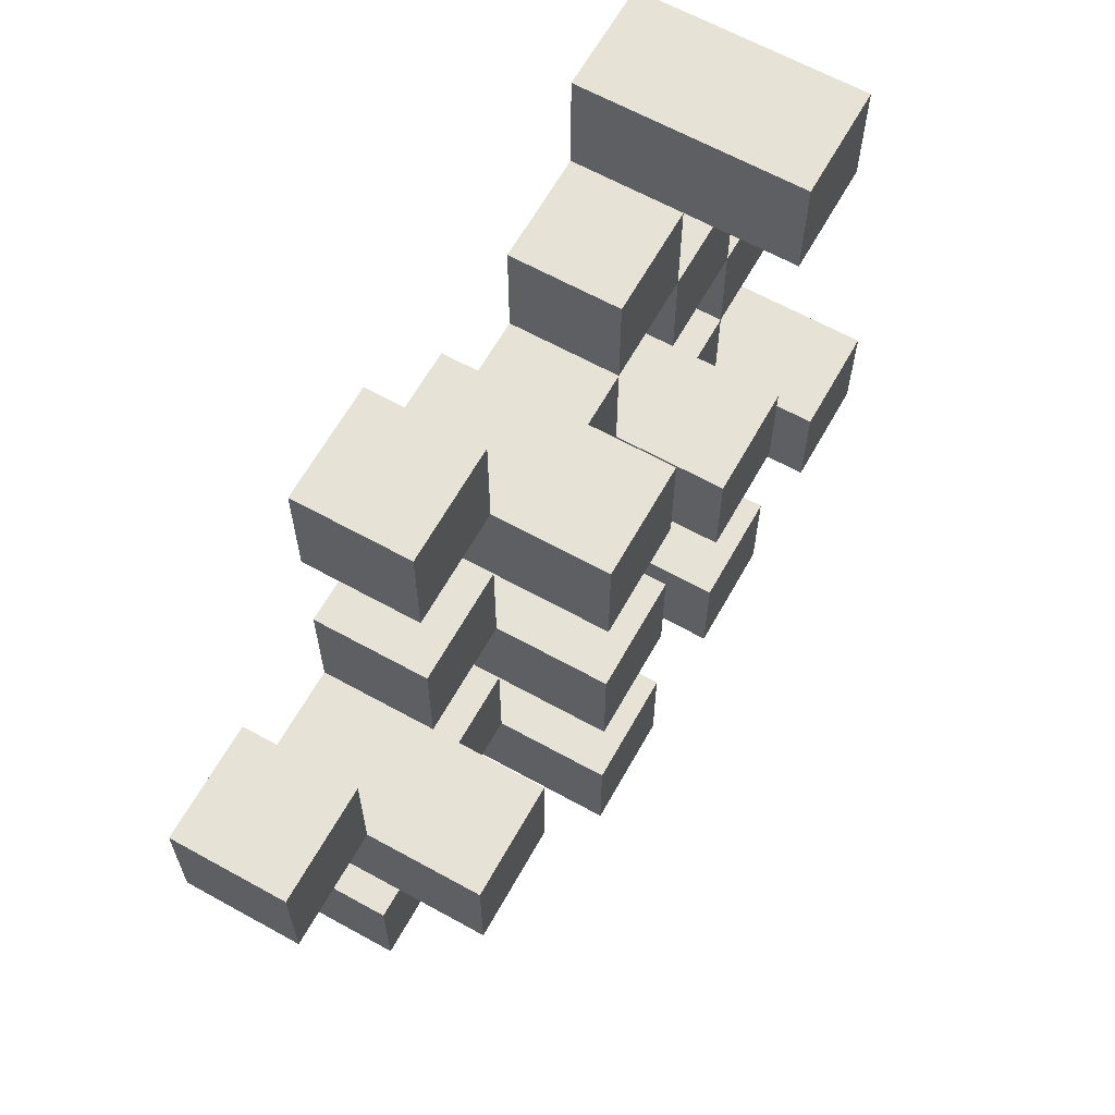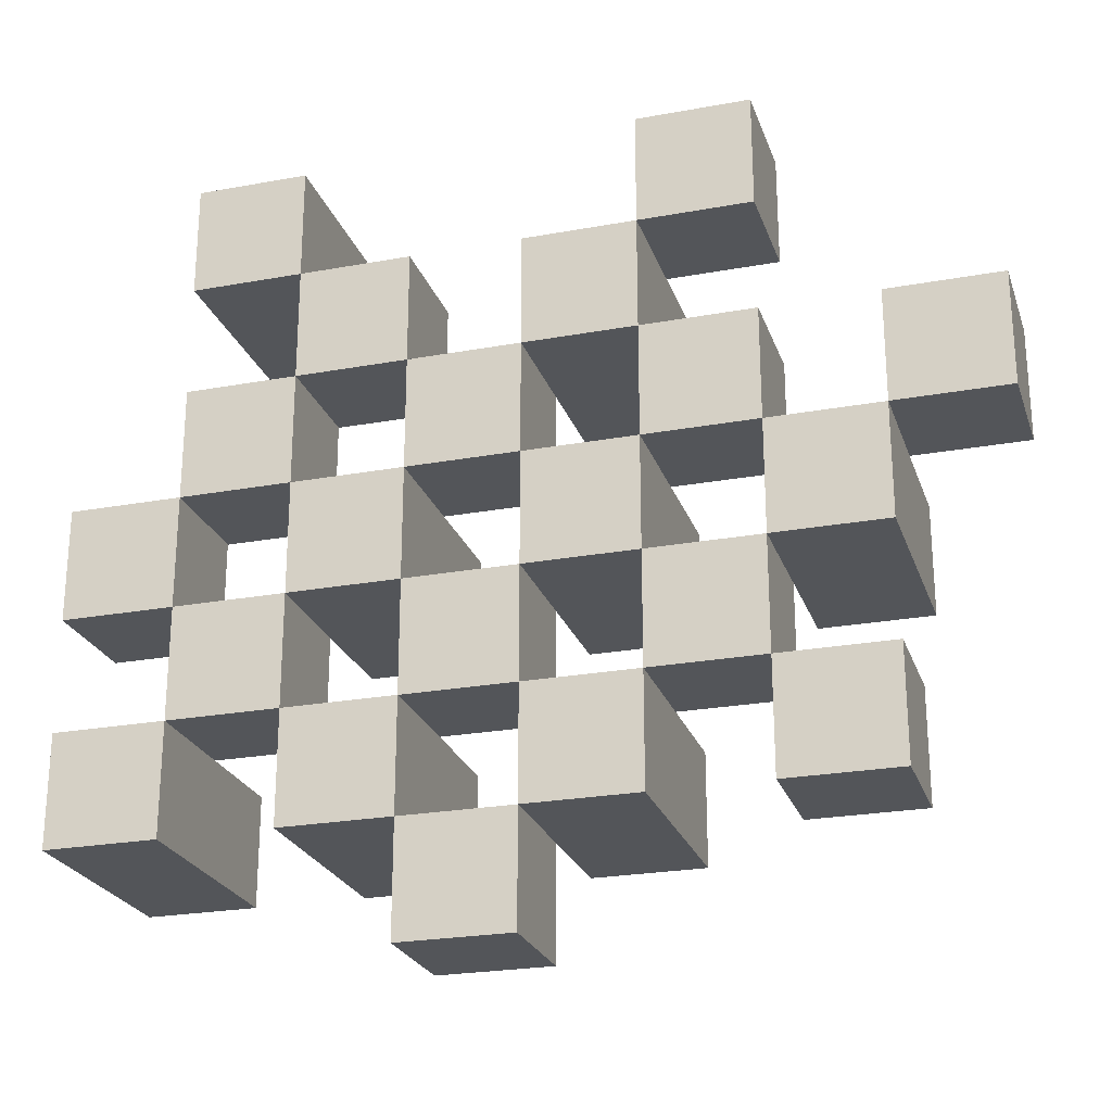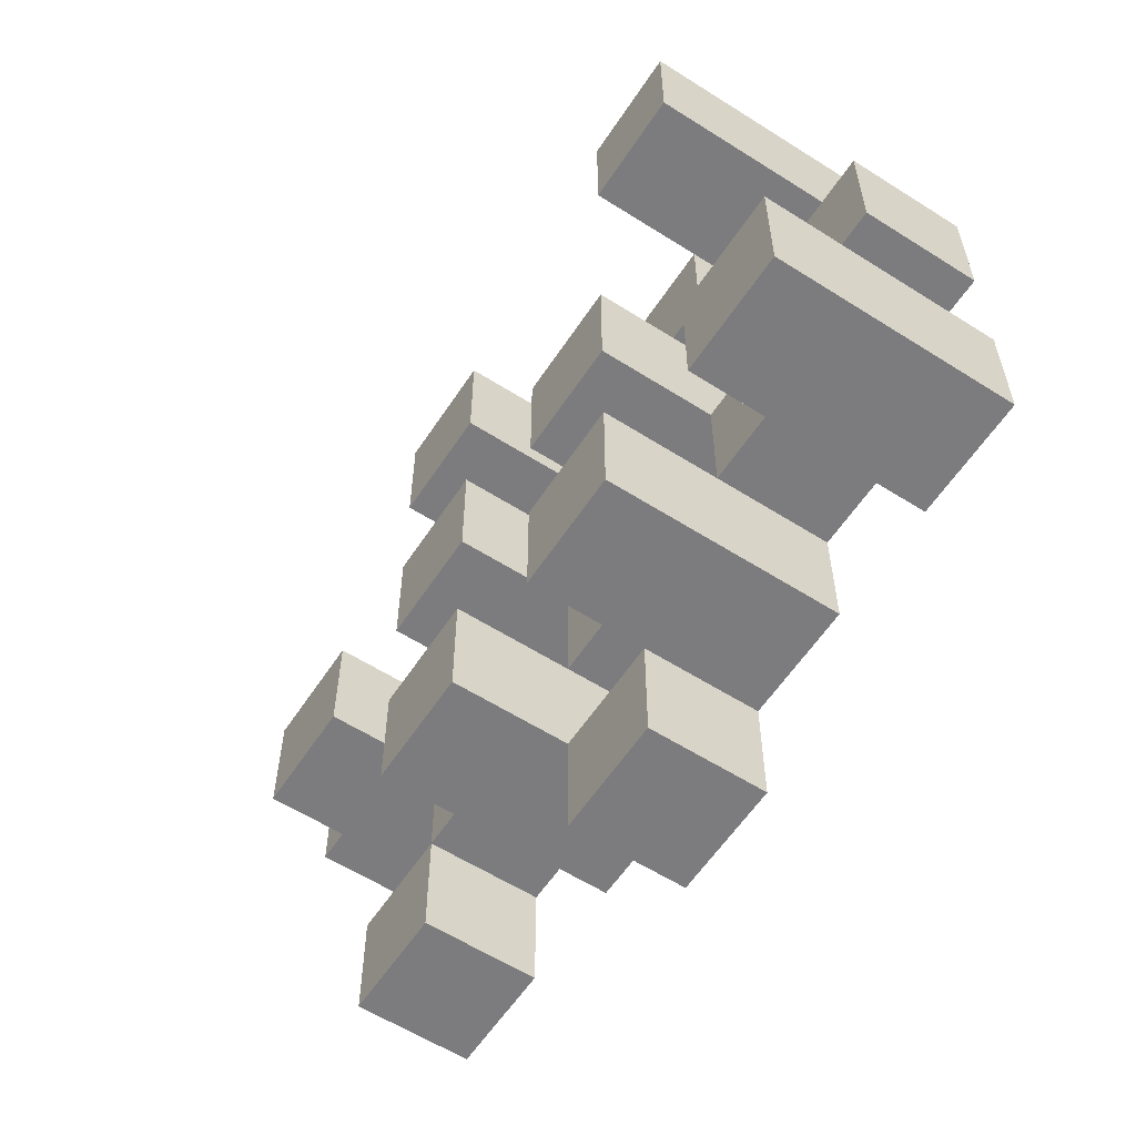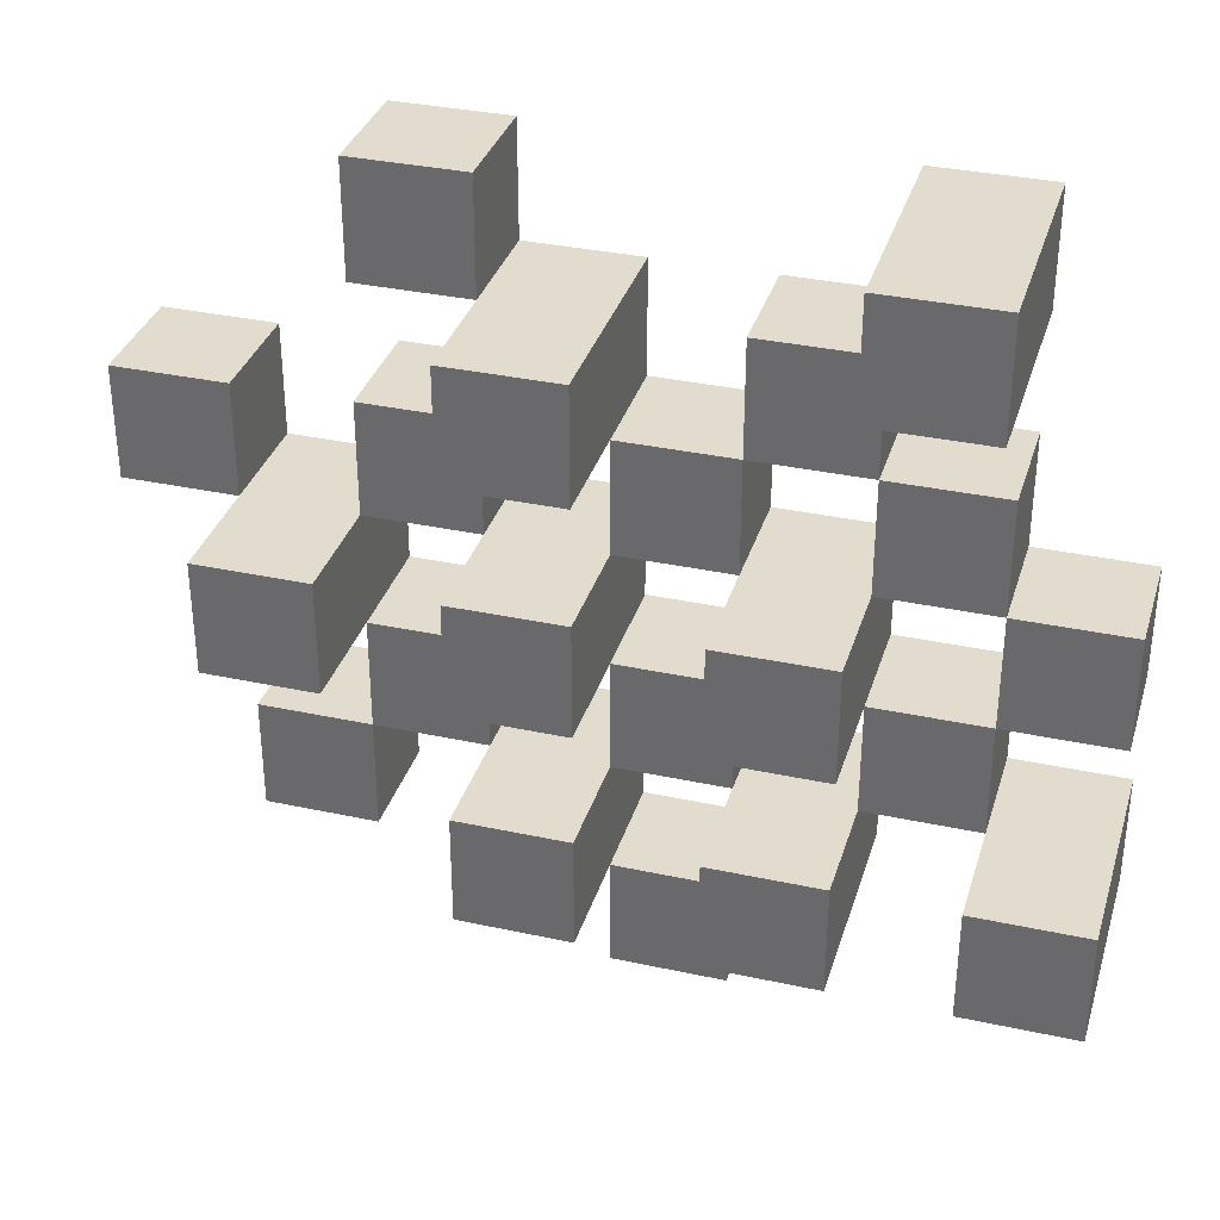
<metadata>
{"format":"obj","ext":"obj","renderer":"f3d","projection":"perspective","resolution":1024,"background":"white","views":[{"elev":63.9,"azim":119.2,"up":"+Z"},{"elev":-24.3,"azim":16.8,"up":"+Z"},{"elev":-58.9,"azim":-123.2,"up":"+Z"},{"elev":34.1,"azim":-163.7,"up":"+Z"}]}
</metadata>
<code>
o
v 36.5 0.9 -2.8
v 36.5 0.9 -2.9
v 36.5 0.9 -3
v 36.5 0.9 -3.1
v 36.5 1 -2.8
v 36.5 1 -2.9
v 36.5 1.1 -3
v 36.5 1.1 -3.1
v 36.6 0.9 -2.5
v 36.6 0.9 -2.6
v 36.6 0.9 -2.7
v 36.6 0.9 -2.8
v 36.6 0.9 -2.9
v 36.6 0.9 -3
v 36.6 1 -2.7
v 36.6 1 -2.8
v 36.6 1 -2.9
v 36.6 1 -3
v 36.6 1.1 -2.5
v 36.6 1.1 -2.6
v 36.7 0.9 -2.6
v 36.7 0.9 -2.7
v 36.7 0.9 -2.8
v 36.7 0.9 -2.9
v 36.7 0.9 -3
v 36.7 0.9 -3.1
v 36.7 1 -2.6
v 36.7 1 -2.7
v 36.7 1 -2.8
v 36.7 1 -2.9
v 36.7 1 -3
v 36.7 1.1 -2.8
v 36.7 1.1 -2.9
v 36.7 1.1 -3
v 36.7 1.1 -3.1
v 36.8 0.9 -2.7
v 36.8 0.9 -2.8
v 36.8 0.9 -2.9
v 36.8 0.9 -3
v 36.8 0.9 -3.1
v 36.8 0.9 -3.2
v 36.8 1 -2.7
v 36.8 1 -2.8
v 36.8 1 -2.9
v 36.8 1 -3
v 36.8 1 -3.1
v 36.8 1 -3.2
v 36.9 0.9 -2.6
v 36.9 0.9 -2.7
v 36.9 0.9 -2.8
v 36.9 0.9 -2.9
v 36.9 0.9 -3
v 36.9 0.9 -3.1
v 36.9 1 -2.7
v 36.9 1 -2.8
v 36.9 1 -2.9
v 36.9 1 -3
v 36.9 1 -3.1
v 36.9 1.1 -2.6
v 36.9 1.1 -2.7
v 36.9 1.1 -2.8
v 36.9 1.1 -2.9
v 36.9 1.1 -3
v 36.9 1.1 -3.1
v 37 0.9 -2.5
v 37 0.9 -2.6
v 37 0.9 -2.7
v 37 0.9 -2.8
v 37 0.9 -2.9
v 37 0.9 -3
v 37 1 -2.5
v 37 1 -2.6
v 37 1 -2.7
v 37 1 -2.8
v 37 1 -2.9
v 37 1 -3
v 37.1 0.9 -2.8
v 37.1 0.9 -2.9
v 37.1 0.9 -3
v 37.1 0.9 -3.1
v 37.1 1 -2.8
v 37.1 1 -2.9
v 37.1 1 -3
v 37.1 1 -3.1
v 37.1 1.1 -2.8
v 37.1 1.1 -2.9
v 37.2 0.9 -2.7
v 37.2 0.9 -2.8
v 37.2 1 -2.7
v 37.2 1 -2.8
v 36.6 0.9 -2.8
v 36.6 0.9 -2.9
v 36.6 0.9 -3
v 36.6 0.9 -3.1
v 36.6 1 -2.8
v 36.6 1 -2.9
v 36.6 1 -3
v 36.6 1.1 -3
v 36.6 1.1 -3.1
v 36.7 0.9 -2.5
v 36.7 0.9 -2.6
v 36.7 0.9 -2.7
v 36.7 0.9 -2.8
v 36.7 0.9 -2.9
v 36.7 0.9 -3
v 36.7 1 -2.6
v 36.7 1 -2.7
v 36.7 1 -2.8
v 36.7 1 -2.9
v 36.7 1 -3
v 36.7 1.1 -2.5
v 36.7 1.1 -2.6
v 36.8 0.9 -2.6
v 36.8 0.9 -2.7
v 36.8 0.9 -2.8
v 36.8 0.9 -2.9
v 36.8 0.9 -3
v 36.8 0.9 -3.1
v 36.8 1 -2.6
v 36.8 1 -2.7
v 36.8 1 -2.8
v 36.8 1 -2.9
v 36.8 1 -3
v 36.8 1 -3.1
v 36.8 1.1 -2.8
v 36.8 1.1 -2.9
v 36.8 1.1 -3
v 36.8 1.1 -3.1
v 36.9 0.9 -2.7
v 36.9 0.9 -2.8
v 36.9 0.9 -2.9
v 36.9 0.9 -3
v 36.9 0.9 -3.1
v 36.9 0.9 -3.2
v 36.9 1 -2.7
v 36.9 1 -2.8
v 36.9 1 -2.9
v 36.9 1 -3
v 36.9 1 -3.1
v 36.9 1 -3.2
v 37 0.9 -2.6
v 37 0.9 -2.7
v 37 0.9 -2.8
v 37 0.9 -2.9
v 37 0.9 -3
v 37 0.9 -3.1
v 37 1 -2.6
v 37 1 -2.7
v 37 1 -2.8
v 37 1 -2.9
v 37 1 -3
v 37 1.1 -2.6
v 37 1.1 -2.7
v 37 1.1 -2.8
v 37 1.1 -2.9
v 37 1.1 -3
v 37 1.1 -3.1
v 37.1 0.9 -2.5
v 37.1 0.9 -2.6
v 37.1 0.9 -2.7
v 37.1 0.9 -2.8
v 37.1 0.9 -2.9
v 37.1 0.9 -3
v 37.1 1 -2.5
v 37.1 1 -2.6
v 37.1 1 -2.7
v 37.1 1 -2.8
v 37.1 1 -2.9
v 37.1 1 -3
v 37.2 0.9 -2.8
v 37.2 0.9 -2.9
v 37.2 0.9 -3
v 37.2 0.9 -3.1
v 37.2 1 -2.8
v 37.2 1 -3
v 37.2 1 -3.1
v 37.2 1.1 -2.8
v 37.2 1.1 -2.9
v 37.3 0.9 -2.7
v 37.3 0.9 -2.8
v 37.3 1 -2.7
v 37.3 1 -2.8
v 36.6 0.9 -2.5
v 36.6 1.1 -2.5
v 36.7 0.9 -2.5
v 36.7 1.1 -2.5
v 37 0.9 -2.5
v 37 1 -2.5
v 37.1 0.9 -2.5
v 37.1 1 -2.5
v 36.7 0.9 -2.6
v 36.7 1 -2.6
v 36.8 0.9 -2.6
v 36.8 1 -2.6
v 36.9 0.9 -2.6
v 36.9 1.1 -2.6
v 37 0.9 -2.6
v 37 1 -2.6
v 37 1.1 -2.6
v 36.6 0.9 -2.7
v 36.6 1 -2.7
v 36.7 0.9 -2.7
v 36.7 1 -2.7
v 36.8 0.9 -2.7
v 36.8 1 -2.7
v 36.9 0.9 -2.7
v 36.9 1 -2.7
v 37 0.9 -2.7
v 37 1 -2.7
v 37.1 0.9 -2.7
v 37.1 1 -2.7
v 37.2 0.9 -2.7
v 37.2 1 -2.7
v 37.3 0.9 -2.7
v 37.3 1 -2.7
v 36.5 0.9 -2.8
v 36.5 1 -2.8
v 36.6 0.9 -2.8
v 36.6 1 -2.8
v 36.7 0.9 -2.8
v 36.7 1 -2.8
v 36.7 1.1 -2.8
v 36.8 0.9 -2.8
v 36.8 1 -2.8
v 36.8 1.1 -2.8
v 36.9 0.9 -2.8
v 36.9 1 -2.8
v 36.9 1.1 -2.8
v 37 0.9 -2.8
v 37 1 -2.8
v 37 1.1 -2.8
v 37.1 0.9 -2.8
v 37.1 1 -2.8
v 37.1 1.1 -2.8
v 37.2 0.9 -2.8
v 37.2 1 -2.8
v 37.2 1.1 -2.8
v 36.6 0.9 -2.9
v 36.6 1 -2.9
v 36.7 0.9 -2.9
v 36.7 1 -2.9
v 36.8 0.9 -2.9
v 36.8 1 -2.9
v 36.9 0.9 -2.9
v 36.9 1 -2.9
v 37 0.9 -2.9
v 37 1 -2.9
v 37.1 0.9 -2.9
v 37.1 1 -2.9
v 36.5 0.9 -3
v 36.5 1.1 -3
v 36.6 0.9 -3
v 36.6 1 -3
v 36.6 1.1 -3
v 36.7 0.9 -3
v 36.7 1 -3
v 36.7 1.1 -3
v 36.8 0.9 -3
v 36.8 1 -3
v 36.8 1.1 -3
v 36.9 0.9 -3
v 36.9 1 -3
v 36.9 1.1 -3
v 37 0.9 -3
v 37 1 -3
v 37 1.1 -3
v 37.1 0.9 -3
v 37.1 1 -3
v 37.2 0.9 -3
v 37.2 1 -3
v 36.8 0.9 -3.1
v 36.8 1 -3.1
v 36.9 0.9 -3.1
v 36.9 1 -3.1
v 36.6 0.9 -2.6
v 36.6 1.1 -2.6
v 36.7 0.9 -2.6
v 36.7 1 -2.6
v 36.7 1.1 -2.6
v 37 0.9 -2.6
v 37 1 -2.6
v 37.1 0.9 -2.6
v 37.1 1 -2.6
v 36.7 0.9 -2.7
v 36.7 1 -2.7
v 36.8 0.9 -2.7
v 36.8 1 -2.7
v 36.9 0.9 -2.7
v 36.9 1 -2.7
v 36.9 1.1 -2.7
v 37 0.9 -2.7
v 37 1 -2.7
v 37 1.1 -2.7
v 36.6 0.9 -2.8
v 36.6 1 -2.8
v 36.7 0.9 -2.8
v 36.7 1 -2.8
v 36.8 0.9 -2.8
v 36.8 1 -2.8
v 36.9 0.9 -2.8
v 36.9 1 -2.8
v 37 0.9 -2.8
v 37 1 -2.8
v 37.1 0.9 -2.8
v 37.1 1 -2.8
v 37.2 0.9 -2.8
v 37.2 1 -2.8
v 37.3 0.9 -2.8
v 37.3 1 -2.8
v 36.5 0.9 -2.9
v 36.5 1 -2.9
v 36.6 0.9 -2.9
v 36.6 1 -2.9
v 36.7 0.9 -2.9
v 36.7 1 -2.9
v 36.7 1.1 -2.9
v 36.8 0.9 -2.9
v 36.8 1 -2.9
v 36.8 1.1 -2.9
v 36.9 0.9 -2.9
v 36.9 1 -2.9
v 36.9 1.1 -2.9
v 37 0.9 -2.9
v 37 1 -2.9
v 37 1.1 -2.9
v 37.1 0.9 -2.9
v 37.1 1 -2.9
v 37.1 1.1 -2.9
v 37.2 0.9 -2.9
v 37.2 1.1 -2.9
v 36.6 0.9 -3
v 36.6 1 -3
v 36.7 0.9 -3
v 36.7 1 -3
v 36.8 0.9 -3
v 36.8 1 -3
v 36.9 0.9 -3
v 36.9 1 -3
v 37 0.9 -3
v 37 1 -3
v 37.1 0.9 -3
v 37.1 1 -3
v 36.5 0.9 -3.1
v 36.5 1.1 -3.1
v 36.6 0.9 -3.1
v 36.6 1.1 -3.1
v 36.7 0.9 -3.1
v 36.7 1.1 -3.1
v 36.8 0.9 -3.1
v 36.8 1 -3.1
v 36.8 1.1 -3.1
v 36.9 0.9 -3.1
v 36.9 1 -3.1
v 36.9 1.1 -3.1
v 37 0.9 -3.1
v 37 1.1 -3.1
v 37.1 0.9 -3.1
v 37.1 1 -3.1
v 37.2 0.9 -3.1
v 37.2 1 -3.1
v 36.8 0.9 -3.2
v 36.8 1 -3.2
v 36.9 0.9 -3.2
v 36.9 1 -3.2
v 36.6 0.9 -2.5
v 36.7 0.9 -2.5
v 37 0.9 -2.5
v 37.1 0.9 -2.5
v 36.6 0.9 -2.6
v 36.7 0.9 -2.6
v 36.8 0.9 -2.6
v 36.9 0.9 -2.6
v 37 0.9 -2.6
v 37.1 0.9 -2.6
v 36.6 0.9 -2.7
v 36.7 0.9 -2.7
v 36.8 0.9 -2.7
v 36.9 0.9 -2.7
v 37 0.9 -2.7
v 37.1 0.9 -2.7
v 37.2 0.9 -2.7
v 37.3 0.9 -2.7
v 36.5 0.9 -2.8
v 36.6 0.9 -2.8
v 36.7 0.9 -2.8
v 36.8 0.9 -2.8
v 36.9 0.9 -2.8
v 37 0.9 -2.8
v 37.1 0.9 -2.8
v 37.2 0.9 -2.8
v 37.3 0.9 -2.8
v 36.5 0.9 -2.9
v 36.6 0.9 -2.9
v 36.7 0.9 -2.9
v 36.8 0.9 -2.9
v 36.9 0.9 -2.9
v 37 0.9 -2.9
v 37.1 0.9 -2.9
v 37.2 0.9 -2.9
v 36.5 0.9 -3
v 36.6 0.9 -3
v 36.7 0.9 -3
v 36.8 0.9 -3
v 36.9 0.9 -3
v 37 0.9 -3
v 37.1 0.9 -3
v 37.2 0.9 -3
v 36.5 0.9 -3.1
v 36.6 0.9 -3.1
v 36.7 0.9 -3.1
v 36.8 0.9 -3.1
v 36.9 0.9 -3.1
v 37 0.9 -3.1
v 37.1 0.9 -3.1
v 37.2 0.9 -3.1
v 36.8 0.9 -3.2
v 36.9 0.9 -3.2
v 37 1 -2.5
v 37.1 1 -2.5
v 36.7 1 -2.6
v 36.8 1 -2.6
v 37 1 -2.6
v 37.1 1 -2.6
v 36.6 1 -2.7
v 36.7 1 -2.7
v 36.8 1 -2.7
v 36.9 1 -2.7
v 37 1 -2.7
v 37.1 1 -2.7
v 37.2 1 -2.7
v 37.3 1 -2.7
v 36.5 1 -2.8
v 36.6 1 -2.8
v 36.7 1 -2.8
v 36.8 1 -2.8
v 36.9 1 -2.8
v 37 1 -2.8
v 37.1 1 -2.8
v 37.2 1 -2.8
v 37.3 1 -2.8
v 36.5 1 -2.9
v 36.6 1 -2.9
v 36.7 1 -2.9
v 36.8 1 -2.9
v 36.9 1 -2.9
v 37 1 -2.9
v 37.1 1 -2.9
v 36.6 1 -3
v 36.7 1 -3
v 36.8 1 -3
v 36.9 1 -3
v 37 1 -3
v 37.1 1 -3
v 37.2 1 -3
v 36.8 1 -3.1
v 36.9 1 -3.1
v 37.1 1 -3.1
v 37.2 1 -3.1
v 36.8 1 -3.2
v 36.9 1 -3.2
v 36.6 1.1 -2.5
v 36.7 1.1 -2.5
v 36.6 1.1 -2.6
v 36.7 1.1 -2.6
v 36.9 1.1 -2.6
v 37 1.1 -2.6
v 36.9 1.1 -2.7
v 37 1.1 -2.7
v 36.7 1.1 -2.8
v 36.8 1.1 -2.8
v 36.9 1.1 -2.8
v 37 1.1 -2.8
v 37.1 1.1 -2.8
v 37.2 1.1 -2.8
v 36.7 1.1 -2.9
v 36.8 1.1 -2.9
v 36.9 1.1 -2.9
v 37 1.1 -2.9
v 37.1 1.1 -2.9
v 37.2 1.1 -2.9
v 36.5 1.1 -3
v 36.6 1.1 -3
v 36.7 1.1 -3
v 36.8 1.1 -3
v 36.9 1.1 -3
v 37 1.1 -3
v 36.5 1.1 -3.1
v 36.6 1.1 -3.1
v 36.7 1.1 -3.1
v 36.8 1.1 -3.1
v 36.9 1.1 -3.1
v 37 1.1 -3.1
f 5 2 1
f 6 2 5
f 7 4 3
f 8 4 7
f 15 12 11
f 16 12 15
f 17 14 13
f 18 14 17
f 19 10 9
f 20 10 19
f 27 22 21
f 28 22 27
f 29 24 23
f 30 24 29
f 31 26 25
f 32 30 29
f 33 30 32
f 34 26 31
f 35 26 34
f 42 37 36
f 43 37 42
f 44 39 38
f 45 39 44
f 46 41 40
f 47 41 46
f 54 49 48
f 55 51 50
f 56 51 55
f 57 53 52
f 58 53 57
f 59 54 48
f 60 54 59
f 61 56 55
f 62 56 61
f 63 58 57
f 64 58 63
f 71 66 65
f 72 66 71
f 73 68 67
f 74 68 73
f 75 70 69
f 76 70 75
f 81 78 77
f 82 78 81
f 83 80 79
f 84 80 83
f 85 82 81
f 86 82 85
f 89 88 87
f 90 88 89
f 91 92 95
f 95 92 96
f 93 94 97
f 97 94 98
f 98 94 99
f 100 101 106
f 102 103 107
f 107 103 108
f 104 105 109
f 109 105 110
f 100 106 111
f 111 106 112
f 113 114 119
f 119 114 120
f 115 116 121
f 121 116 122
f 117 118 123
f 123 118 124
f 121 122 125
f 125 122 126
f 123 124 127
f 127 124 128
f 129 130 135
f 135 130 136
f 131 132 137
f 137 132 138
f 133 134 139
f 139 134 140
f 141 142 147
f 147 142 148
f 143 144 149
f 149 144 150
f 145 146 151
f 147 148 152
f 152 148 153
f 149 150 154
f 154 150 155
f 151 146 156
f 156 146 157
f 158 159 164
f 164 159 165
f 160 161 166
f 166 161 167
f 162 163 168
f 168 163 169
f 170 171 174
f 172 173 175
f 175 173 176
f 174 171 177
f 177 171 178
f 179 180 181
f 181 180 182
f 185 184 183
f 186 184 185
f 189 188 187
f 190 188 189
f 193 192 191
f 194 192 193
f 197 196 195
f 198 196 197
f 199 196 198
f 202 201 200
f 203 201 202
f 206 205 204
f 207 205 206
f 210 209 208
f 211 209 210
f 214 213 212
f 215 213 214
f 218 217 216
f 219 217 218
f 223 221 220
f 223 222 221
f 224 222 223
f 225 222 224
f 229 227 226
f 229 228 227
f 230 228 229
f 231 228 230
f 235 233 232
f 235 234 233
f 236 234 235
f 237 234 236
f 240 239 238
f 241 239 240
f 244 243 242
f 245 243 244
f 248 247 246
f 249 247 248
f 252 251 250
f 253 251 252
f 254 251 253
f 258 256 255
f 258 257 256
f 259 257 258
f 260 257 259
f 264 262 261
f 264 263 262
f 265 263 264
f 266 263 265
f 269 268 267
f 270 268 269
f 273 272 271
f 274 272 273
f 275 276 277
f 277 276 278
f 278 276 279
f 280 281 282
f 282 281 283
f 284 285 286
f 286 285 287
f 288 289 291
f 289 290 291
f 291 290 292
f 292 290 293
f 294 295 296
f 296 295 297
f 298 299 300
f 300 299 301
f 302 303 304
f 304 303 305
f 306 307 308
f 308 307 309
f 310 311 312
f 312 311 313
f 314 315 317
f 315 316 317
f 317 316 318
f 318 316 319
f 320 321 323
f 321 322 323
f 323 322 324
f 324 322 325
f 326 327 329
f 327 328 329
f 329 328 330
f 331 332 333
f 333 332 334
f 335 336 337
f 337 336 338
f 339 340 341
f 341 340 342
f 343 344 345
f 345 344 346
f 347 348 349
f 349 348 350
f 350 348 351
f 352 353 355
f 353 354 355
f 355 354 356
f 357 358 359
f 359 358 360
f 361 362 363
f 363 362 364
f 369 366 365
f 370 366 369
f 373 368 367
f 374 368 373
f 376 371 370
f 377 371 376
f 378 373 372
f 379 373 378
f 384 376 375
f 385 376 384
f 386 378 377
f 387 378 386
f 388 380 379
f 389 380 388
f 390 382 381
f 391 382 390
f 392 384 383
f 393 384 392
f 394 386 385
f 395 386 394
f 396 388 387
f 397 388 396
f 398 390 389
f 399 390 398
f 401 394 393
f 402 394 401
f 403 396 395
f 404 396 403
f 405 398 397
f 406 398 405
f 408 401 400
f 409 401 408
f 410 403 402
f 411 403 410
f 412 405 404
f 413 405 412
f 414 407 406
f 415 407 414
f 416 412 411
f 417 412 416
f 418 419 422
f 422 419 423
f 420 421 425
f 425 421 426
f 424 425 433
f 433 425 434
f 426 427 435
f 435 427 436
f 428 429 437
f 437 429 438
f 430 431 439
f 439 431 440
f 432 433 441
f 441 433 442
f 442 443 448
f 448 443 449
f 444 445 450
f 450 445 451
f 446 447 452
f 452 447 453
f 453 454 457
f 457 454 458
f 455 456 459
f 459 456 460
f 461 462 463
f 463 462 464
f 465 466 467
f 467 466 468
f 469 470 475
f 475 470 476
f 471 472 477
f 477 472 478
f 473 474 479
f 479 474 480
f 481 482 487
f 487 482 488
f 483 484 489
f 489 484 490
f 485 486 491
f 491 486 492

</code>
